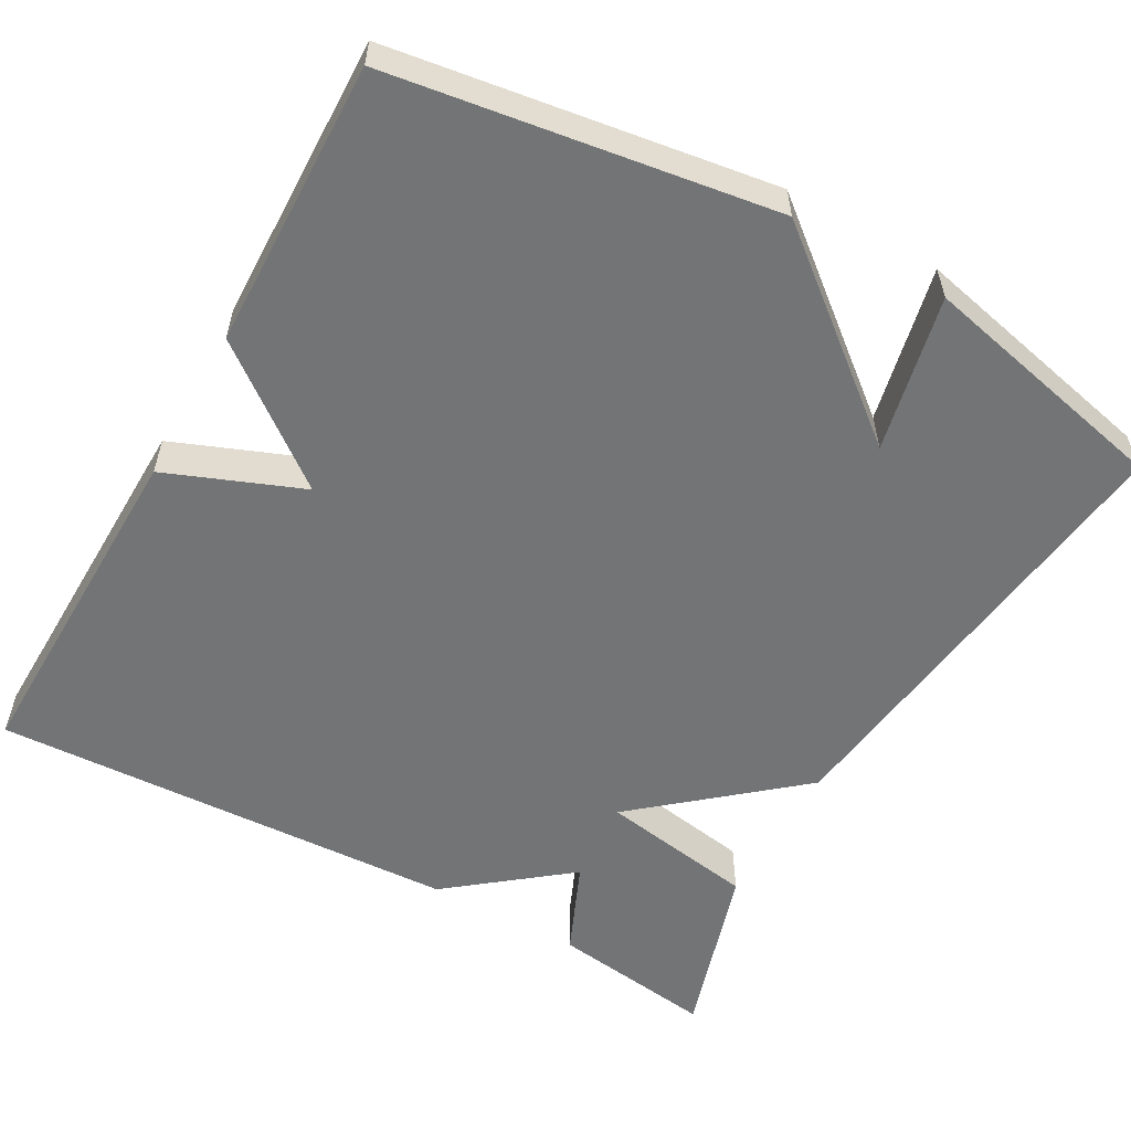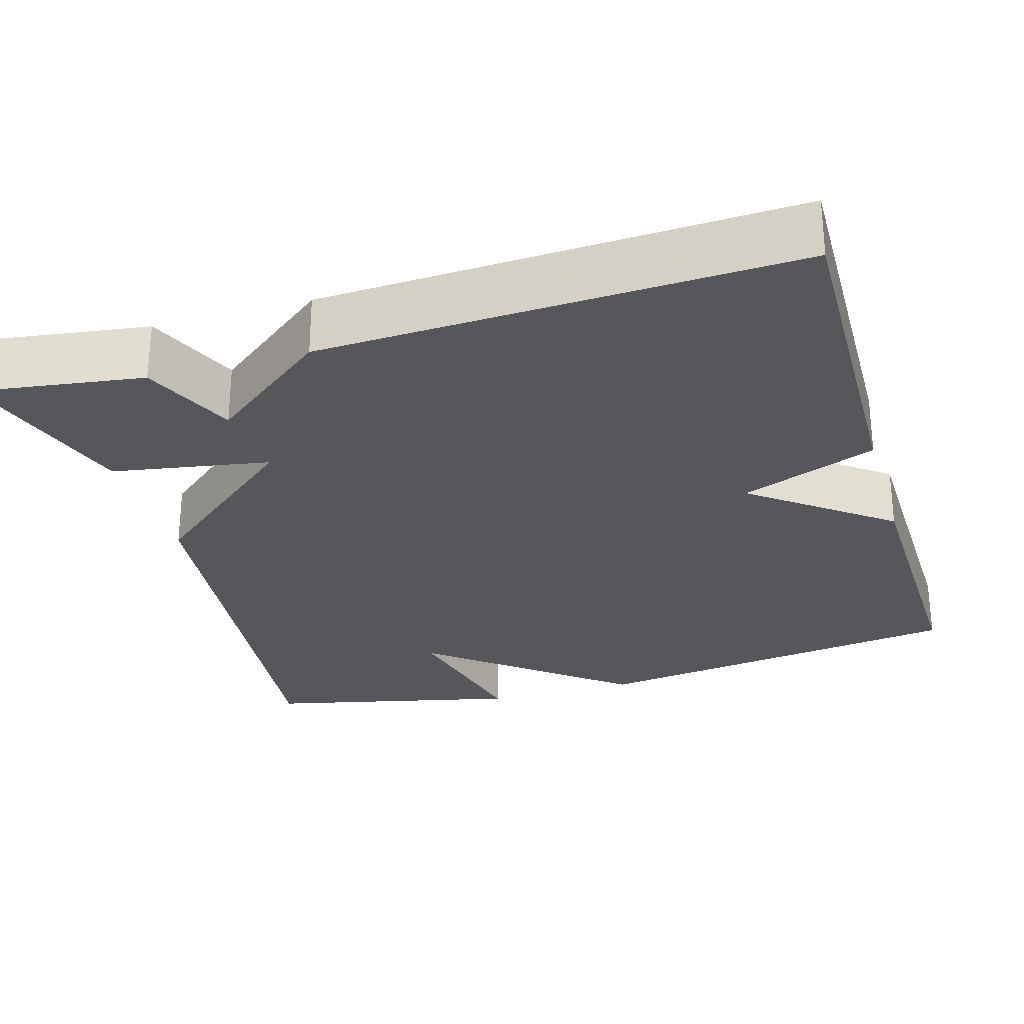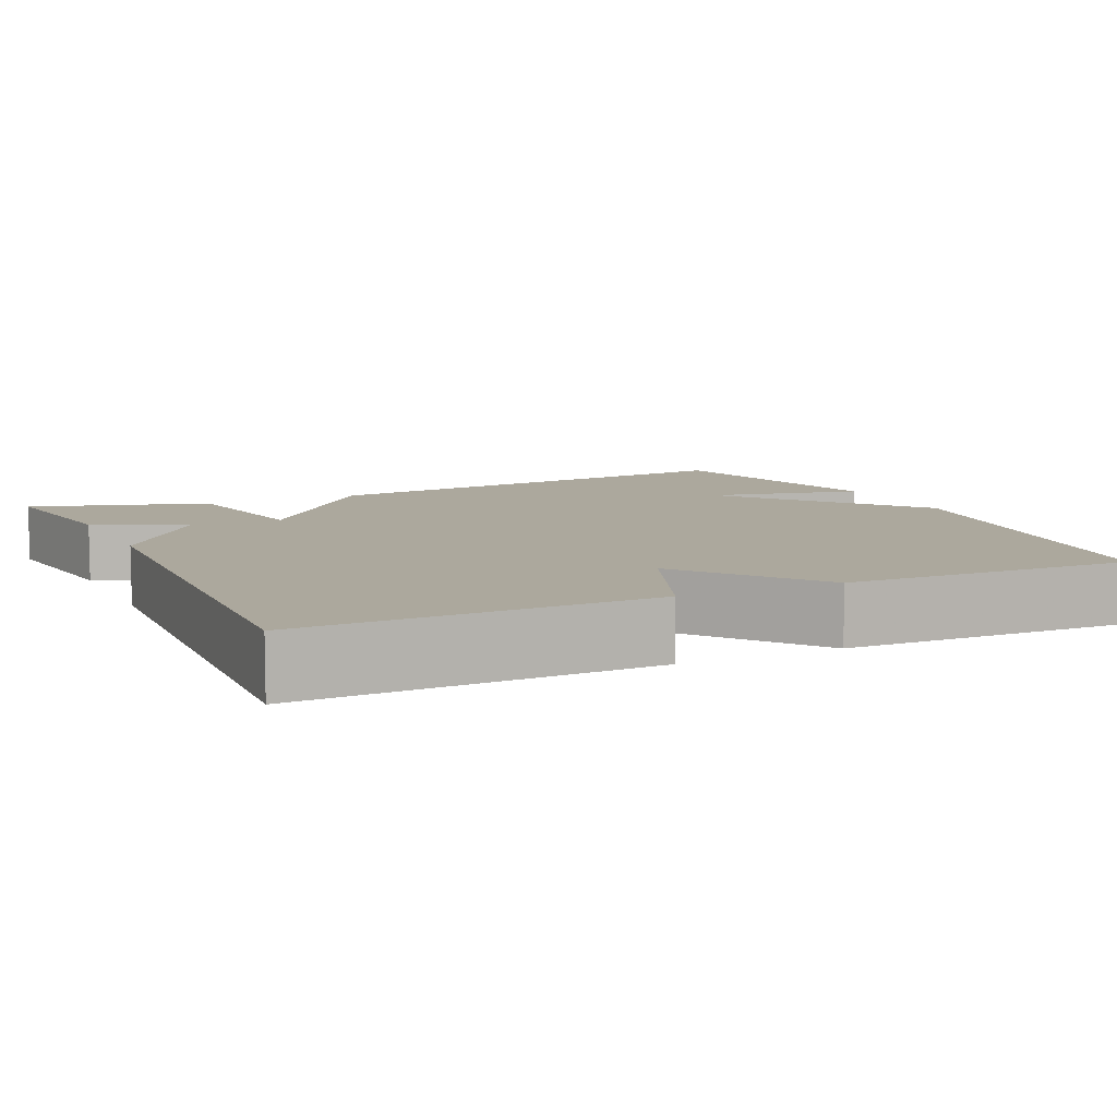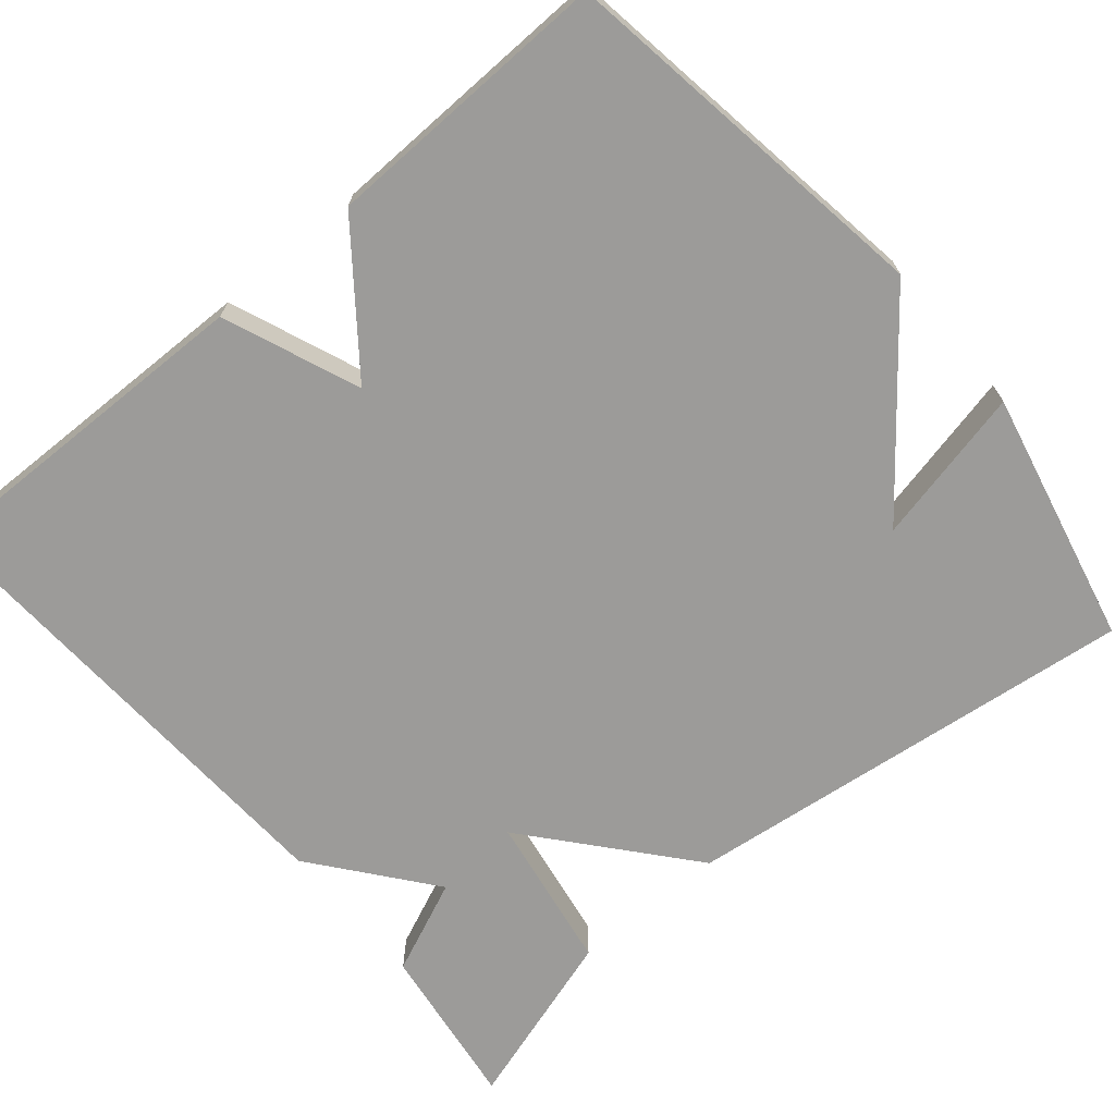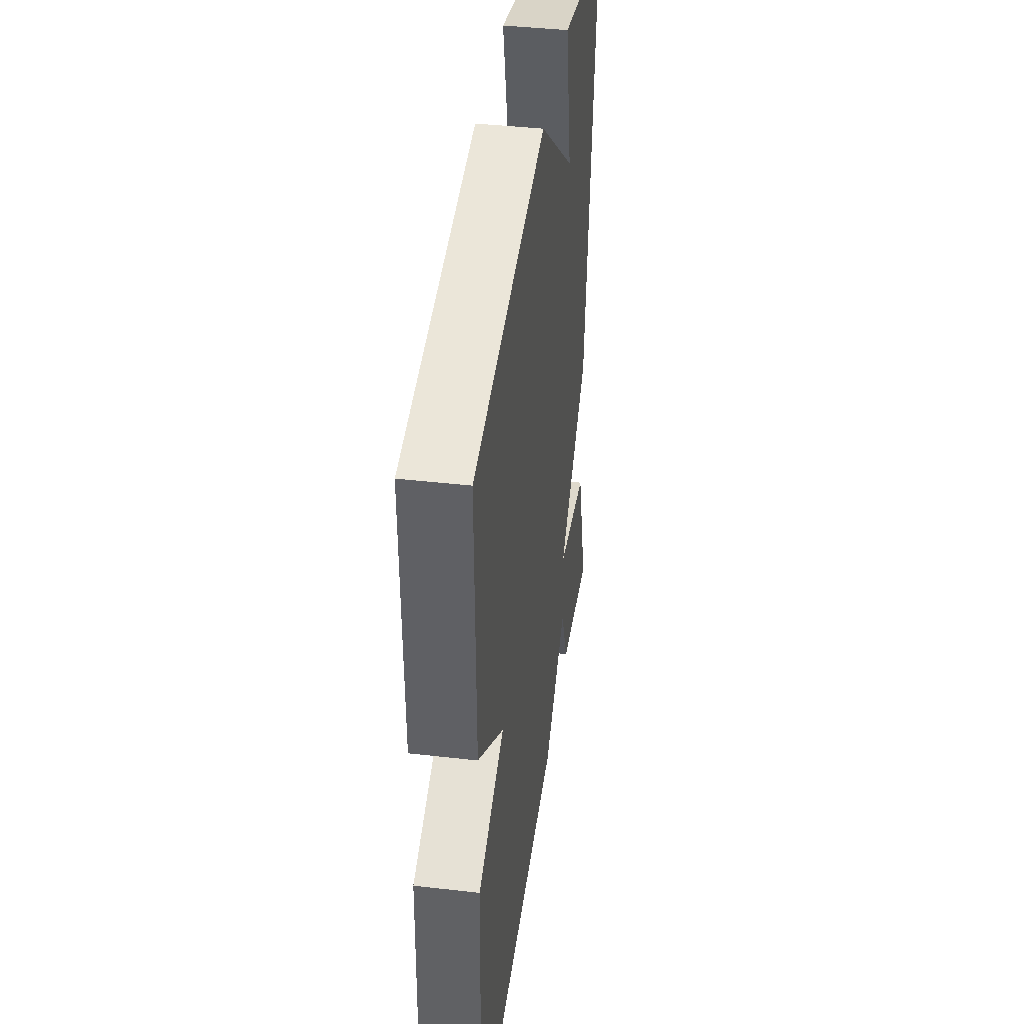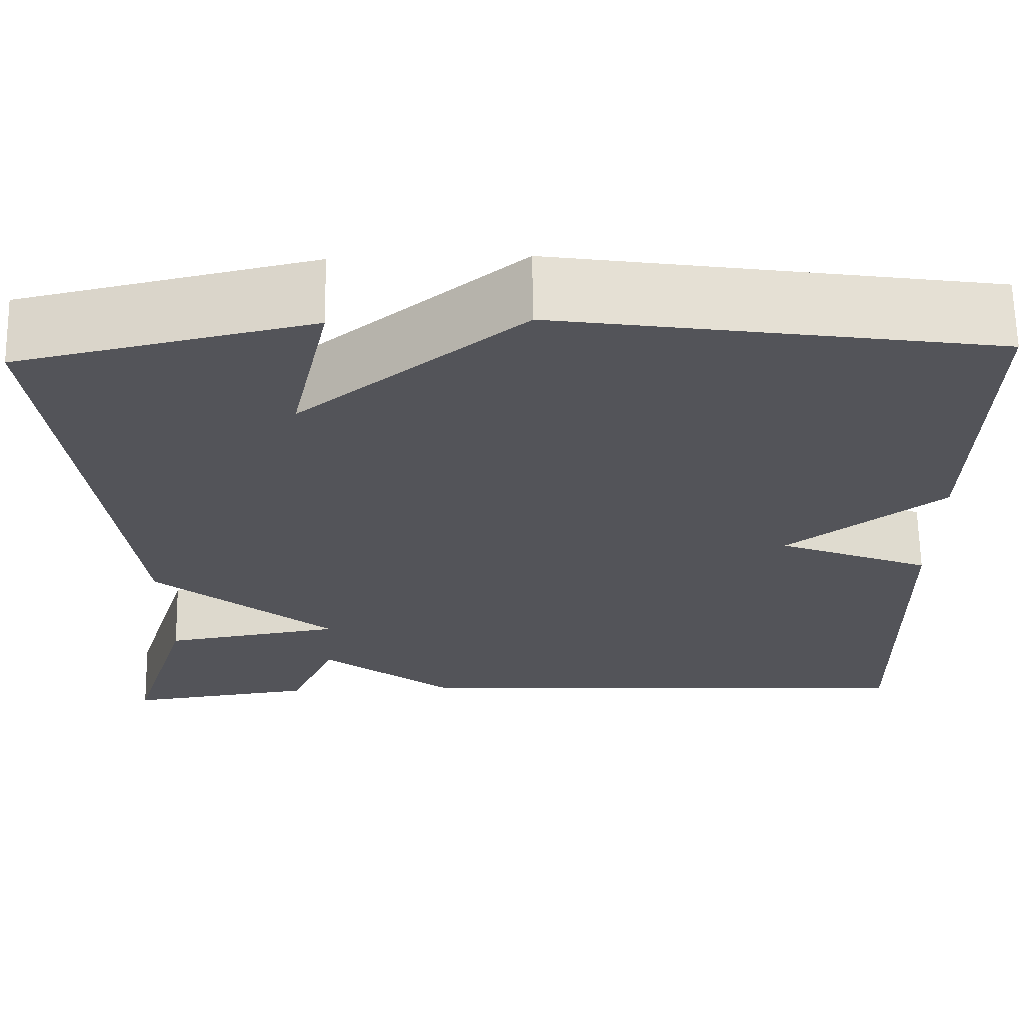
<metadata>
{"format":"obj","ext":"obj","renderer":"f3d","projection":"perspective","resolution":1024,"background":"white","views":[{"elev":-56.2,"azim":-29.3,"up":"+Y"},{"elev":-27.4,"azim":-163.7,"up":"+Y"},{"elev":8.6,"azim":-115.1,"up":"+Y"},{"elev":-69.9,"azim":-49.8,"up":"+Y"},{"elev":40.9,"azim":-82.0,"up":"+Z"},{"elev":66.2,"azim":179.0,"up":"+Z"}]}
</metadata>
<code>
v -0.5 0.07 -0.5
v -0.491 0.07 -0.063
v -0.32 0.07 0.005
v -0.491 0.07 0.137
v -0.5 0.07 0.5
v -0.02 0.07 0.572
v 0.224 0.07 0.375
v 0.18 0.07 0.572
v 0.5 0.07 0.5
v 0.43 0.07 -0.075
v 0.232 0.07 -0.242
v 0.43 0.07 -0.275
v 0.5 0.07 -0.5
v 0.291 0.07 -0.471
v 0.24 0.07 -0.353
v 0.091 0.07 -0.471
v -0.5 0 -0.5
v -0.491 0 -0.063
v -0.32 0 0.005
v -0.491 0 0.137
v -0.5 0 0.5
v -0.02 0 0.572
v 0.224 0 0.375
v 0.18 0 0.572
v 0.5 0 0.5
v 0.43 0 -0.075
v 0.232 0 -0.242
v 0.43 0 -0.275
v 0.5 0 -0.5
v 0.291 0 -0.471
v 0.24 0 -0.353
v 0.091 0 -0.471
f 1 2 3
f 16 1 3
f 15 16 3
f 13 14 15
f 12 13 15
f 11 12 15
f 4 5 6
f 3 4 6
f 15 3 6
f 11 15 6
f 10 11 6 7
f 7 8 9 10
f 19 18 17
f 19 17 32
f 19 32 31
f 31 30 29
f 31 29 28
f 31 28 27
f 22 21 20
f 22 20 19
f 22 19 31
f 22 31 27
f 23 22 27 26
f 26 25 24 23
f 1 17 18 2
f 2 18 19 3
f 3 19 20 4
f 4 20 21 5
f 5 21 22 6
f 6 22 23 7
f 7 23 24 8
f 8 24 25 9
f 9 25 26 10
f 10 26 27 11
f 11 27 28 12
f 12 28 29 13
f 13 29 30 14
f 14 30 31 15
f 15 31 32 16
f 16 32 17 1

</code>
